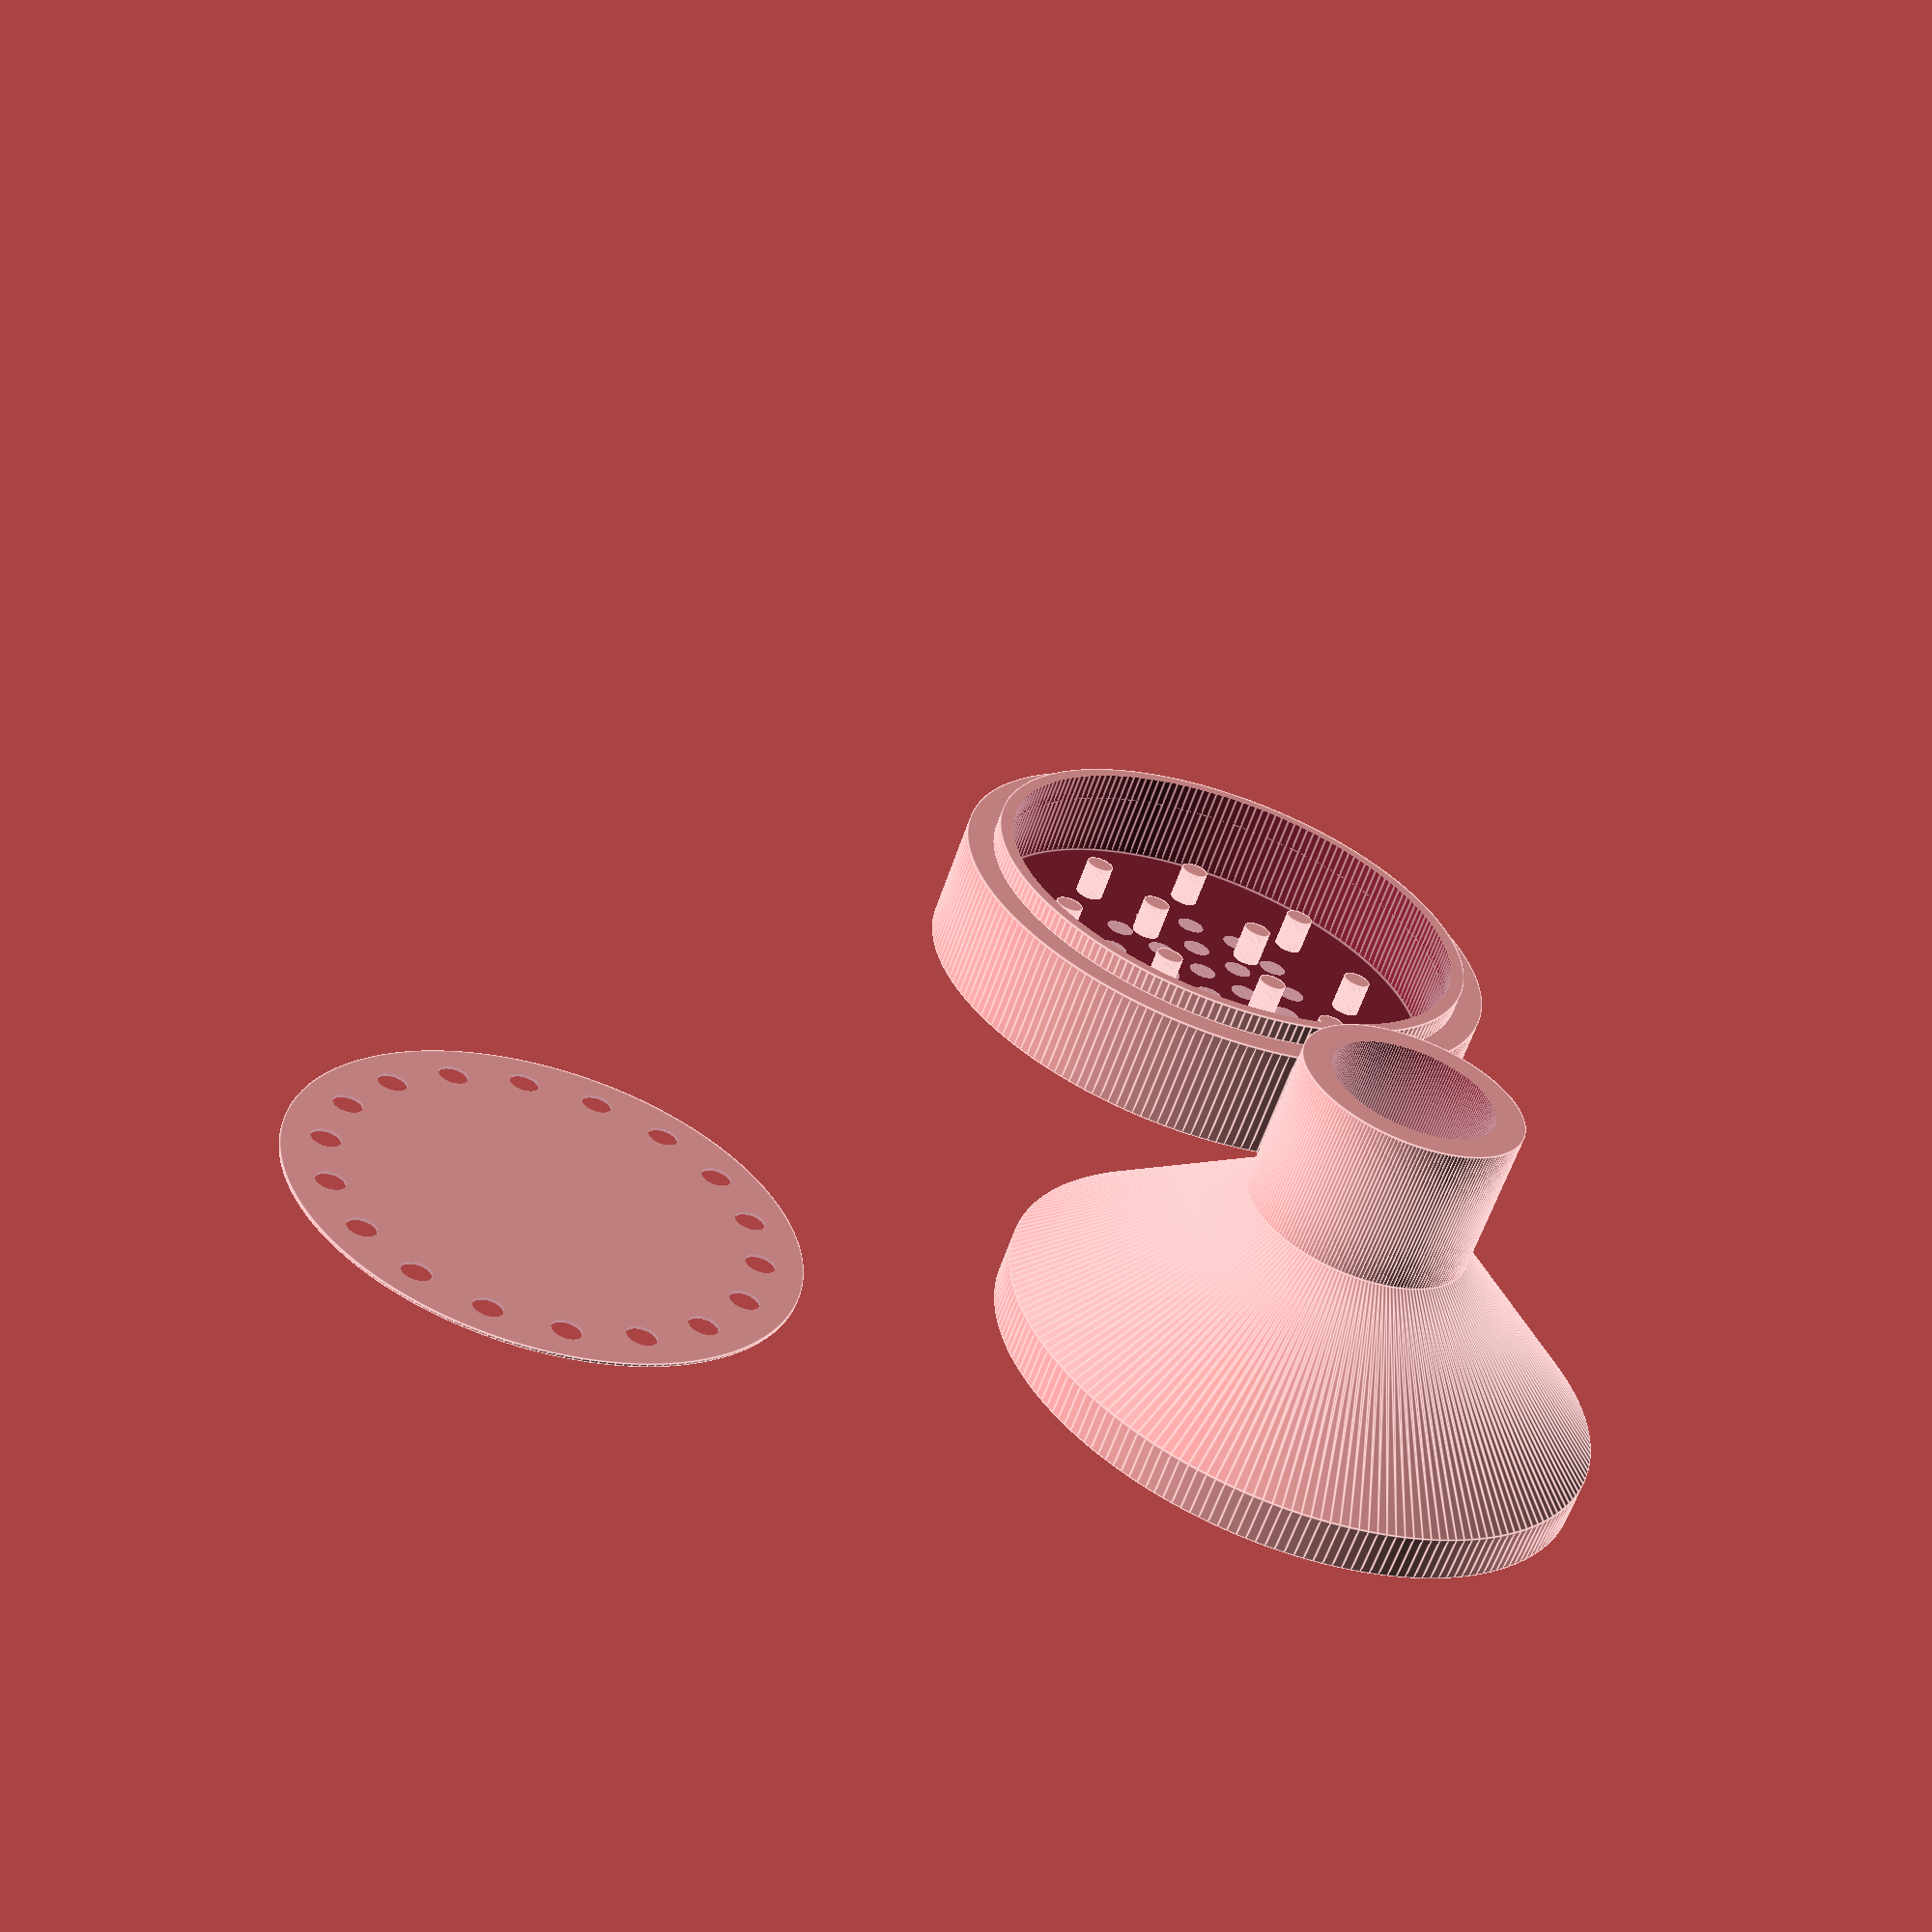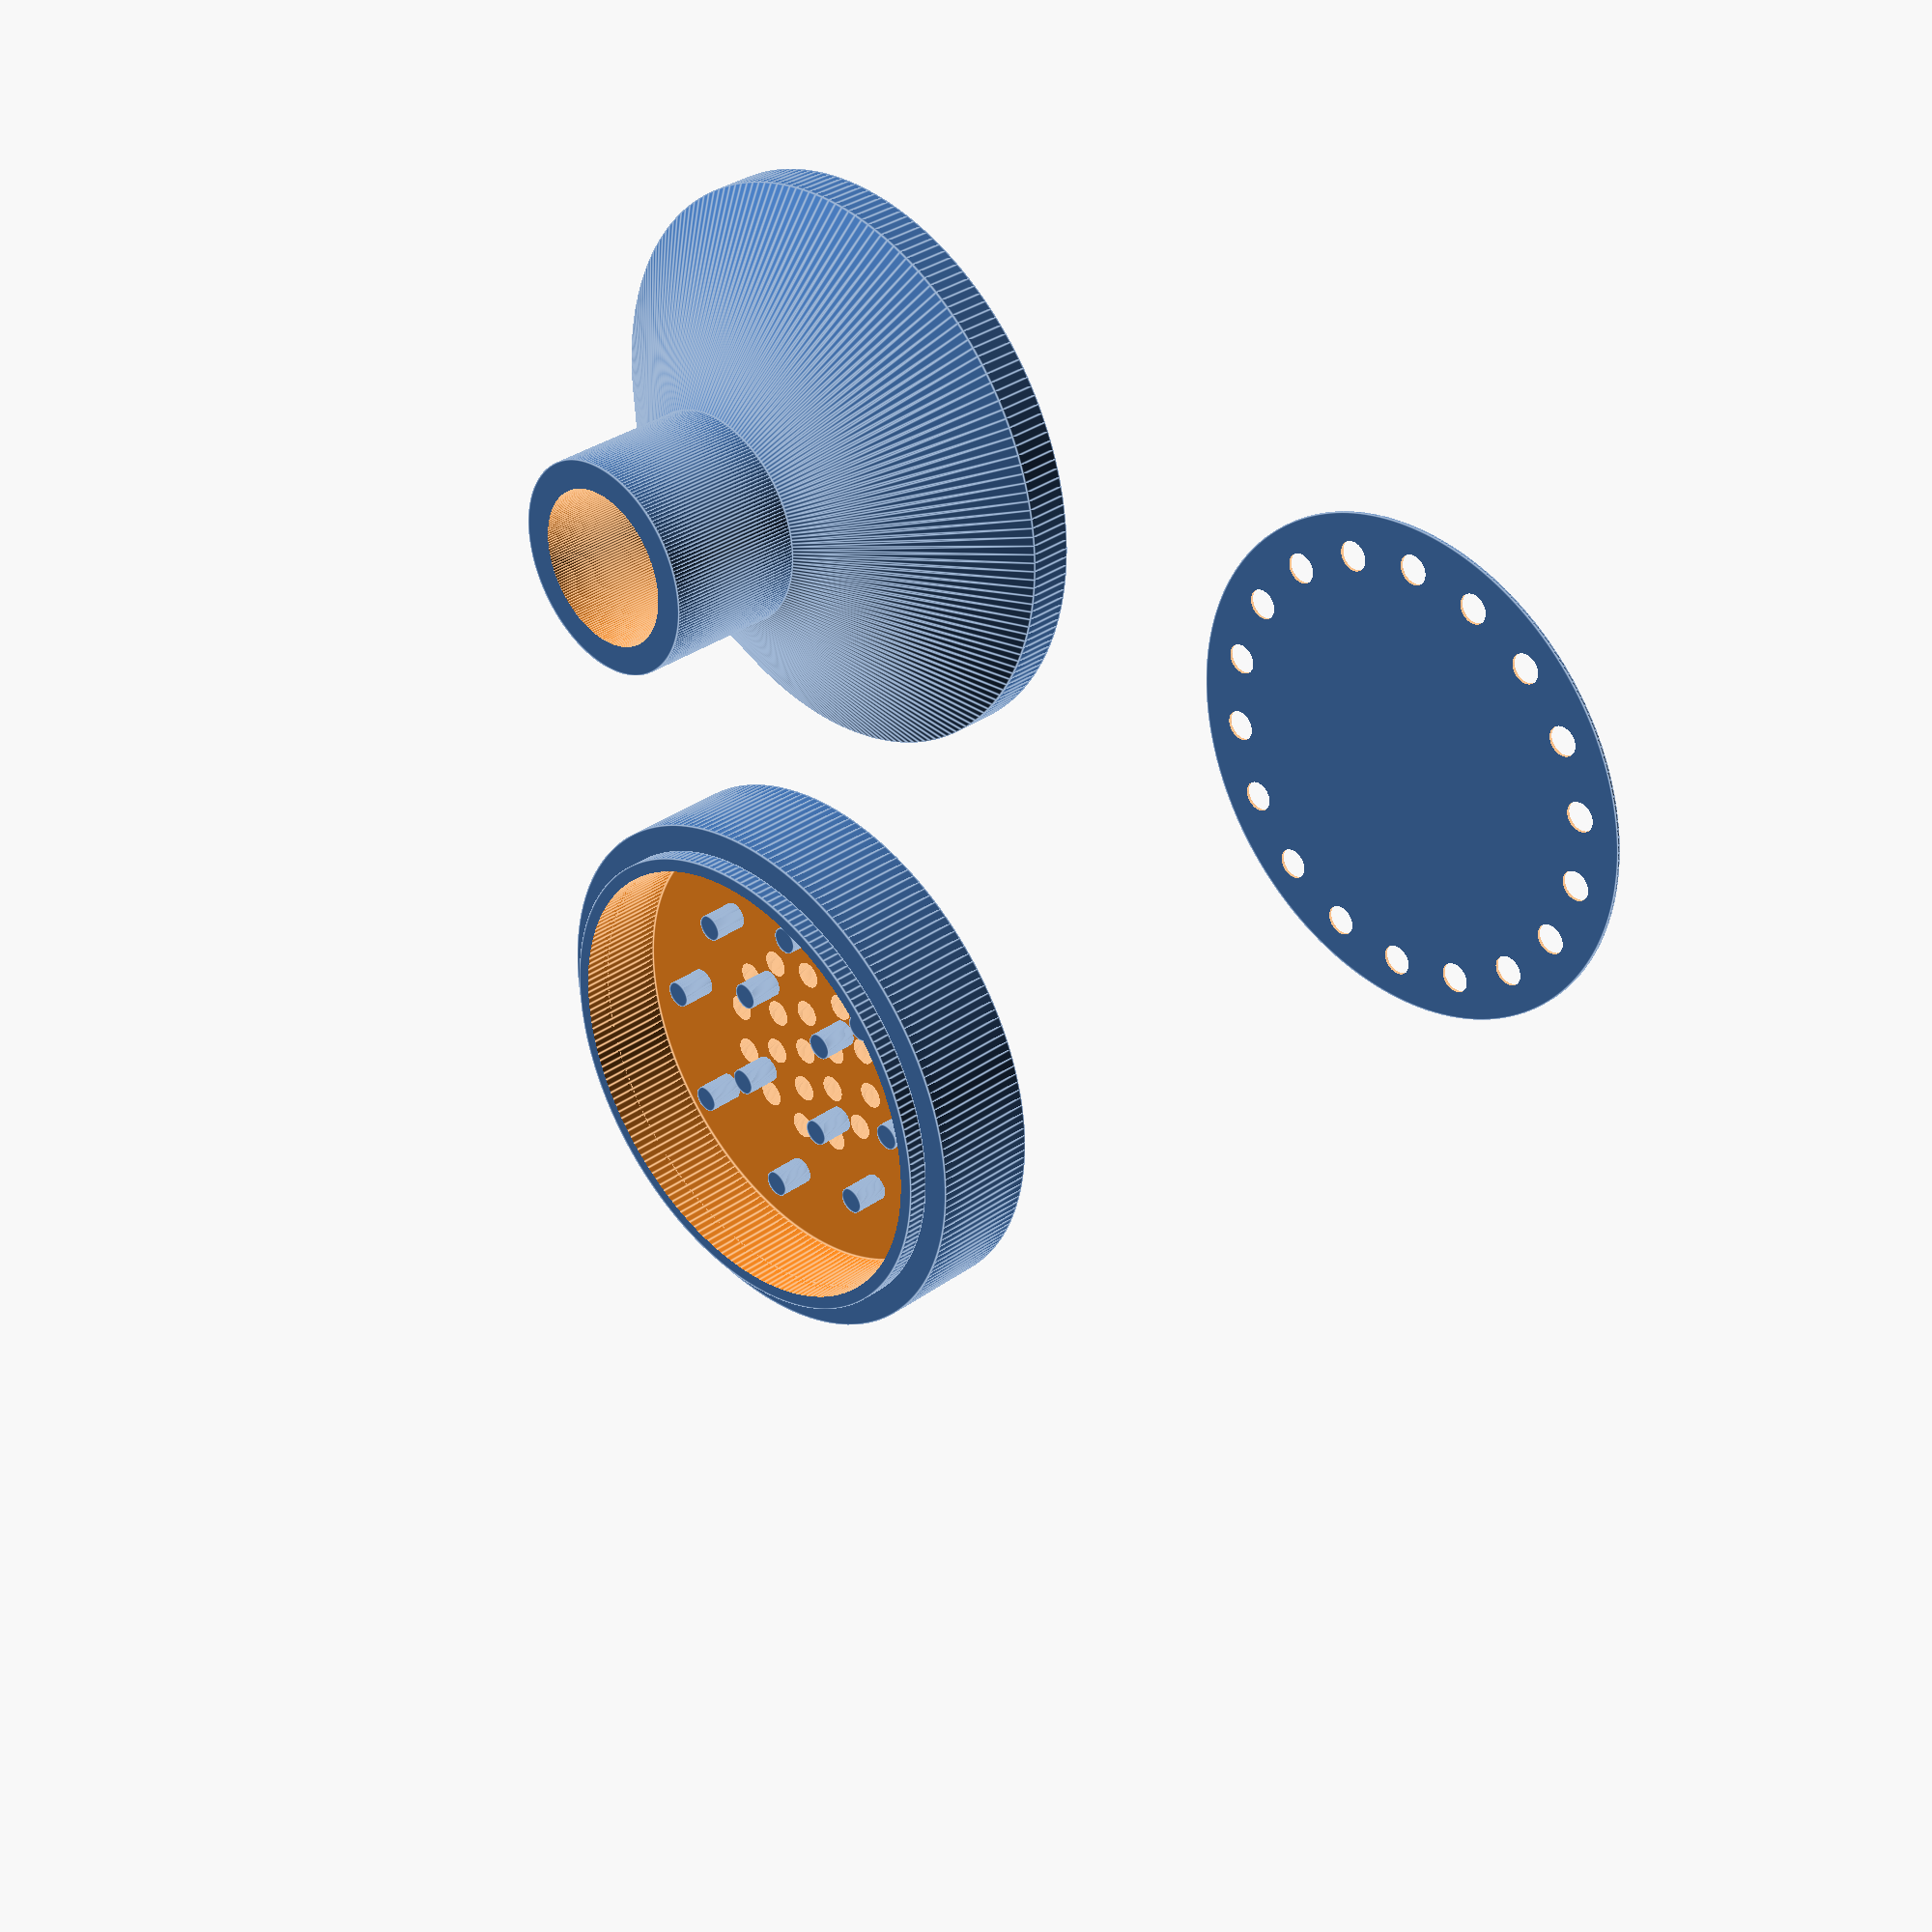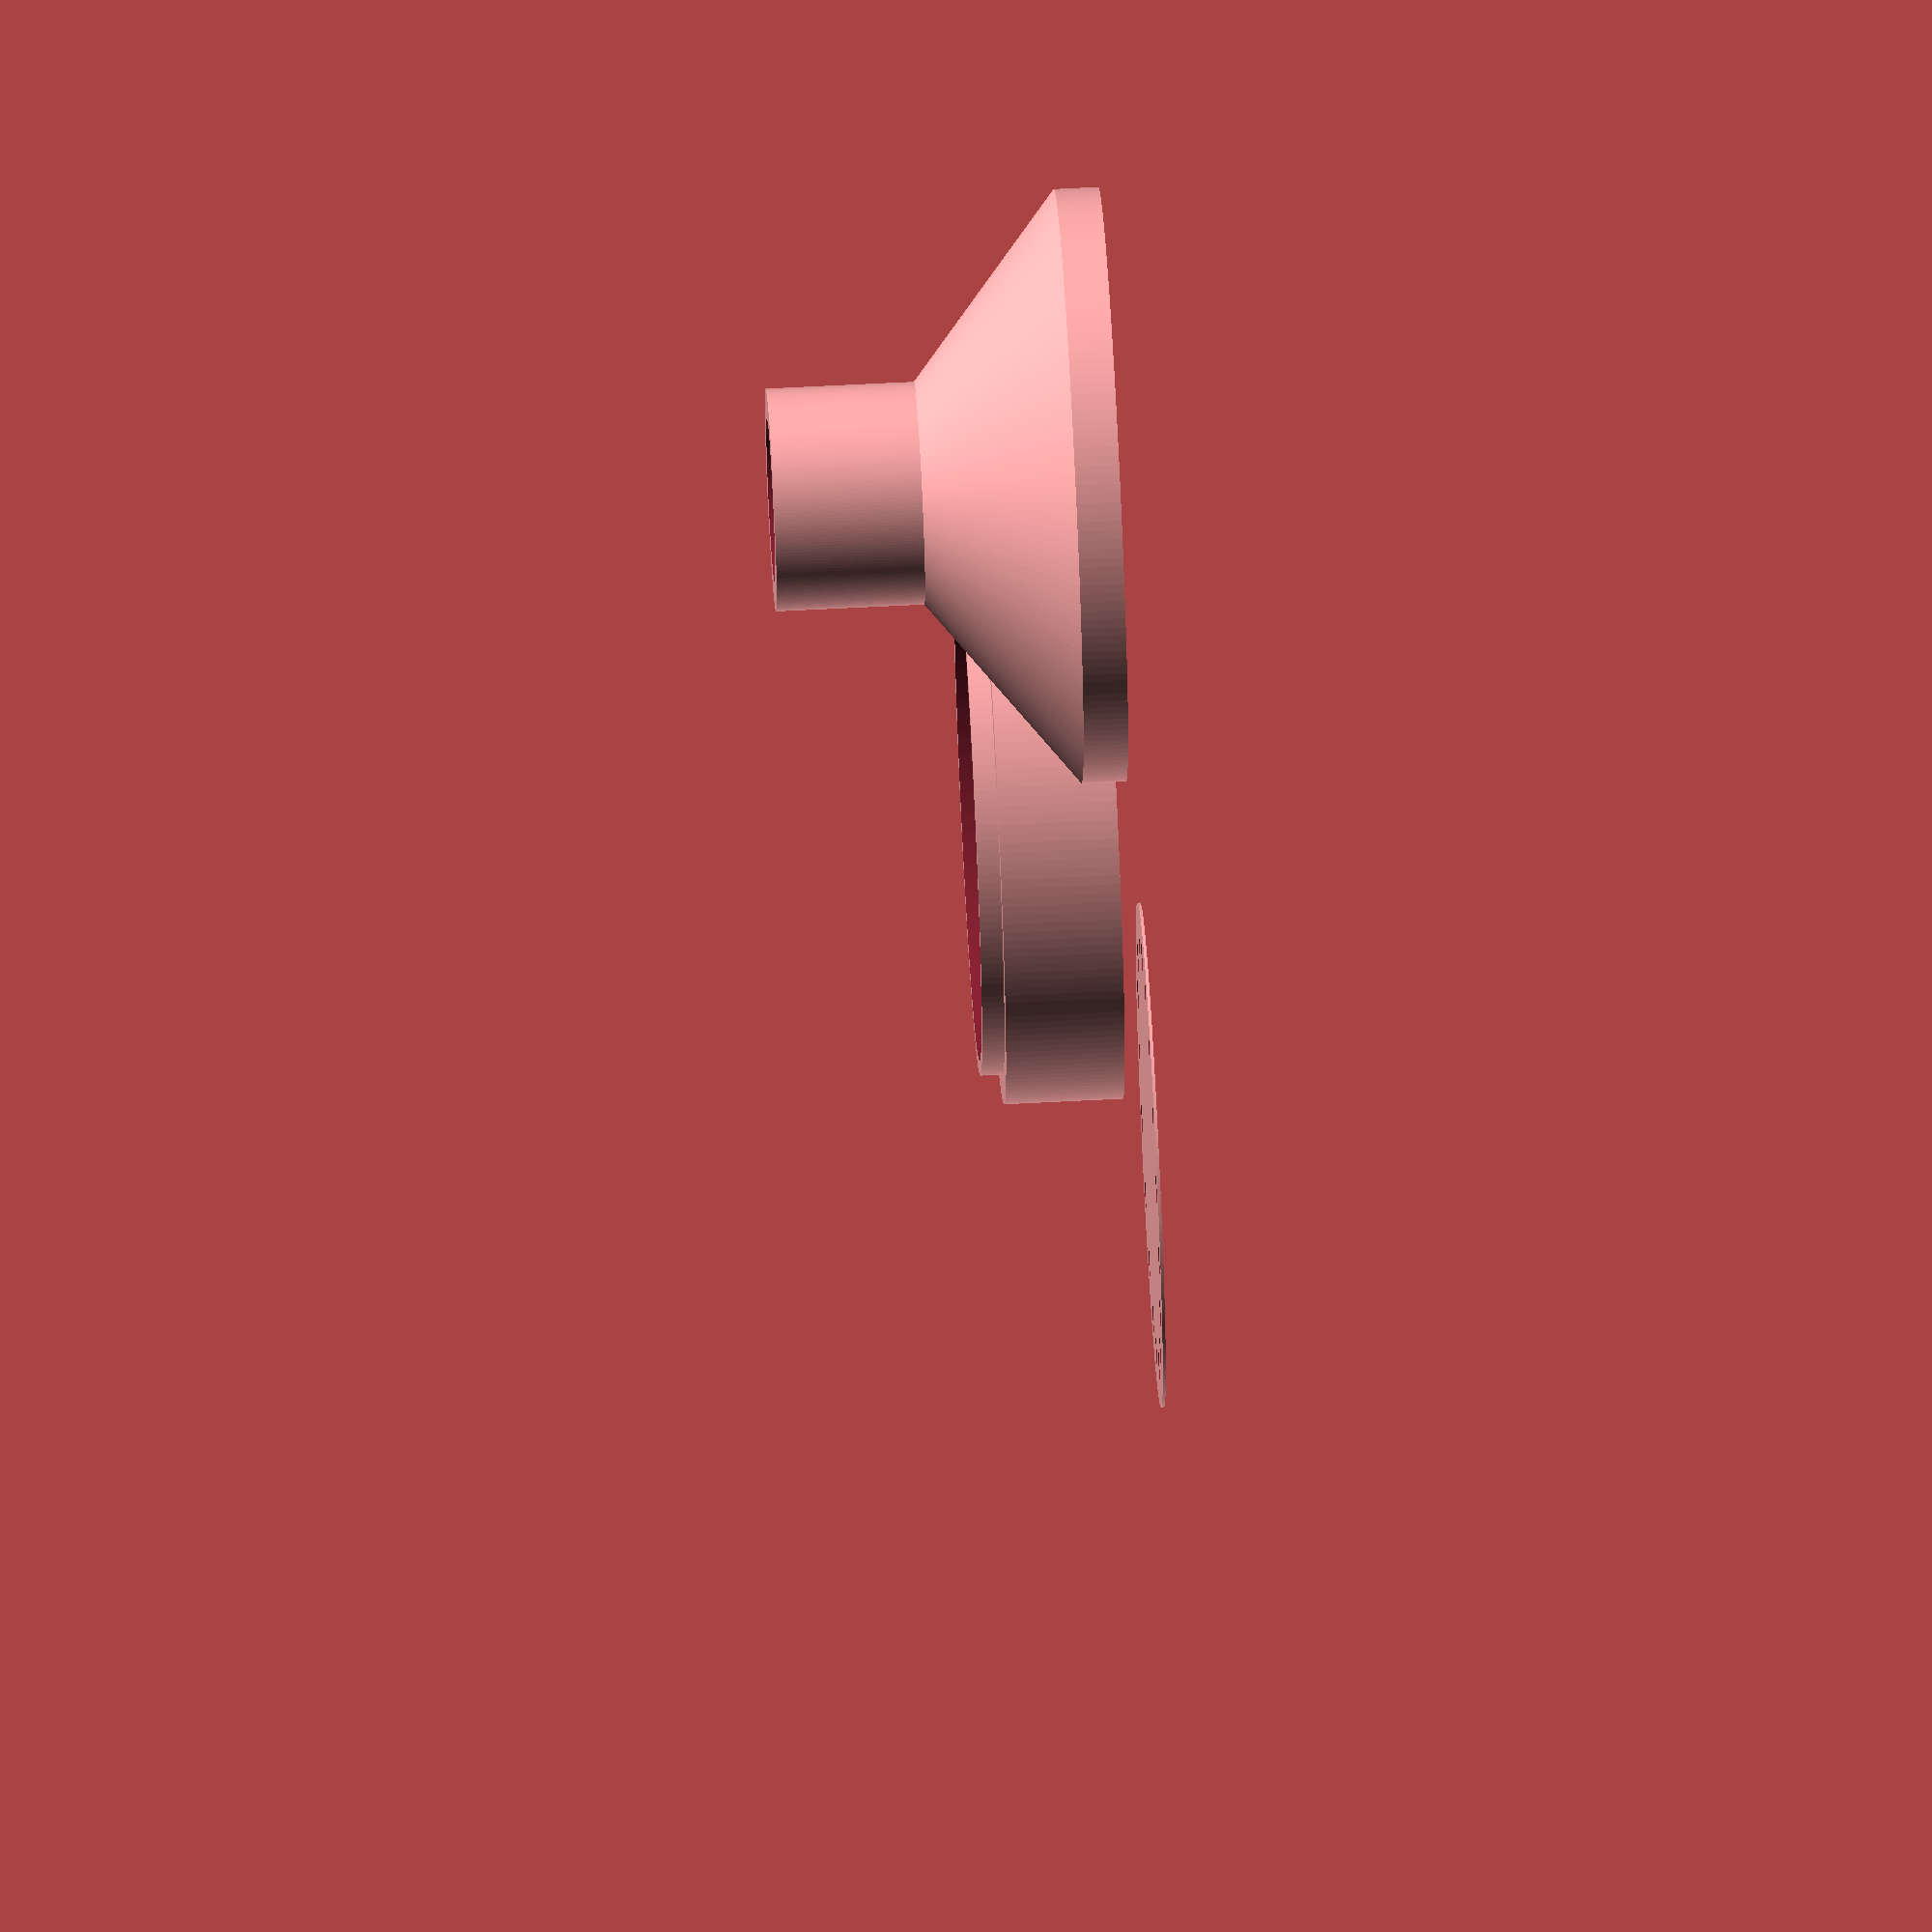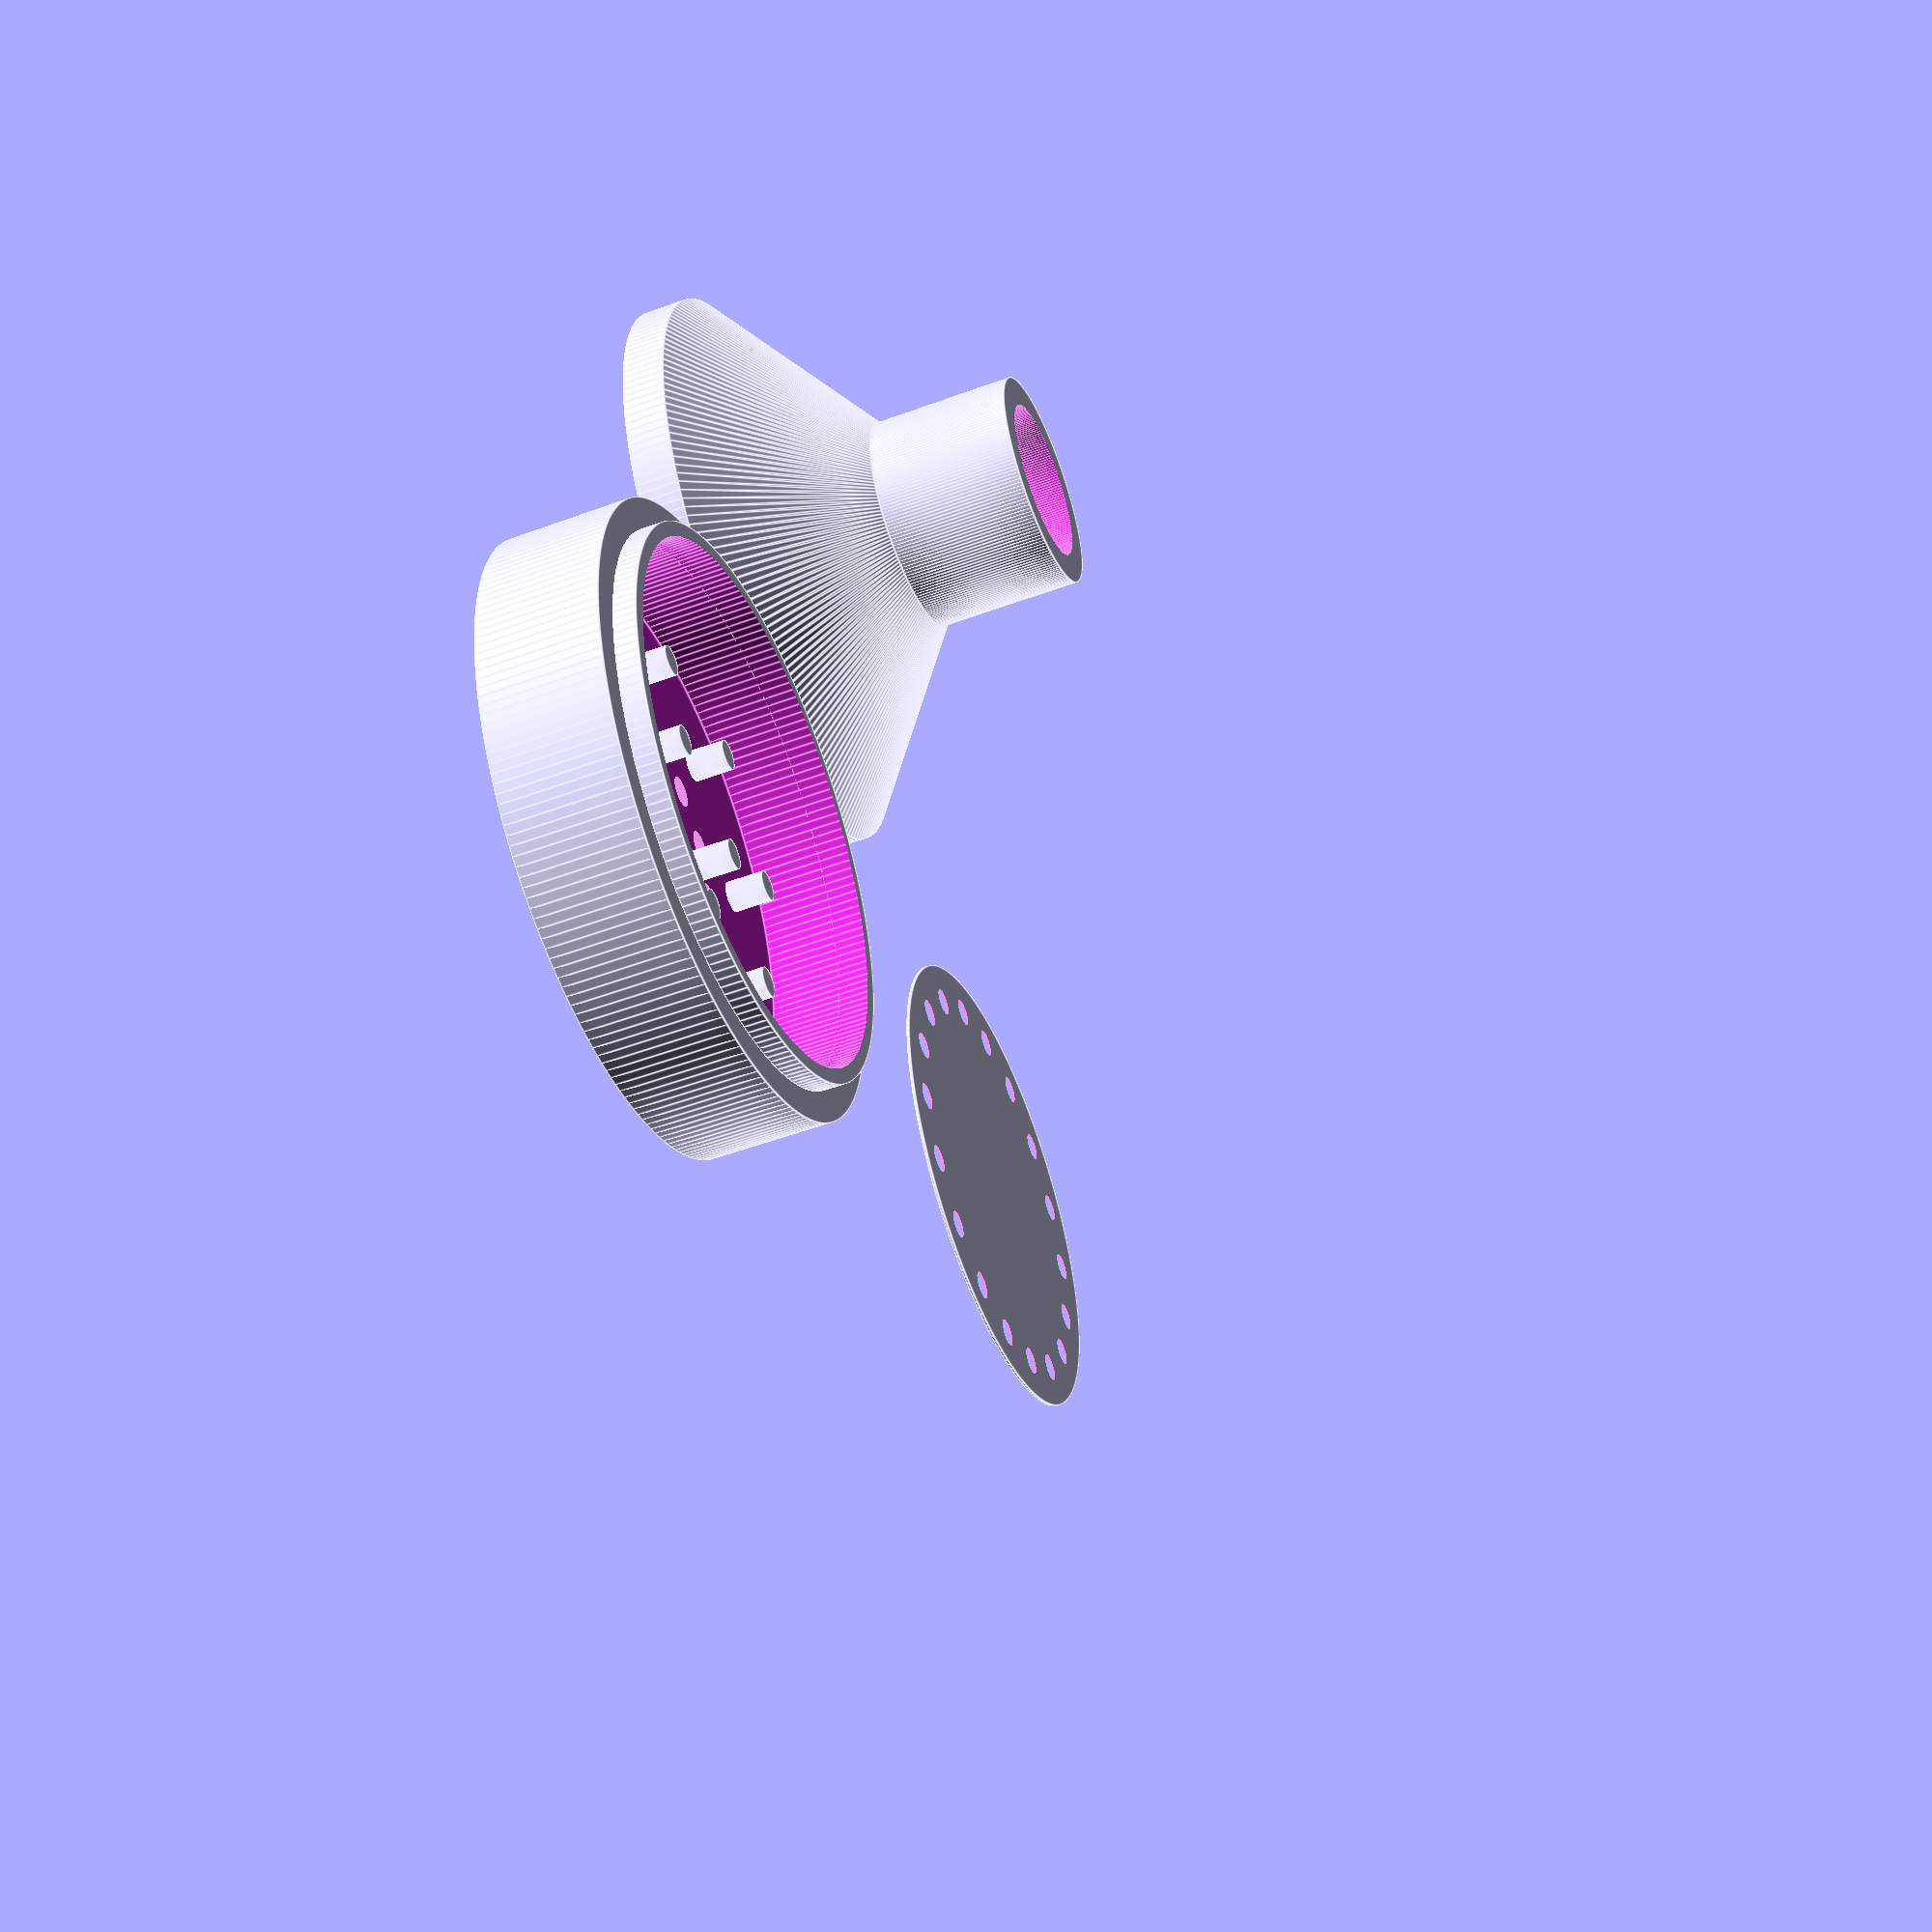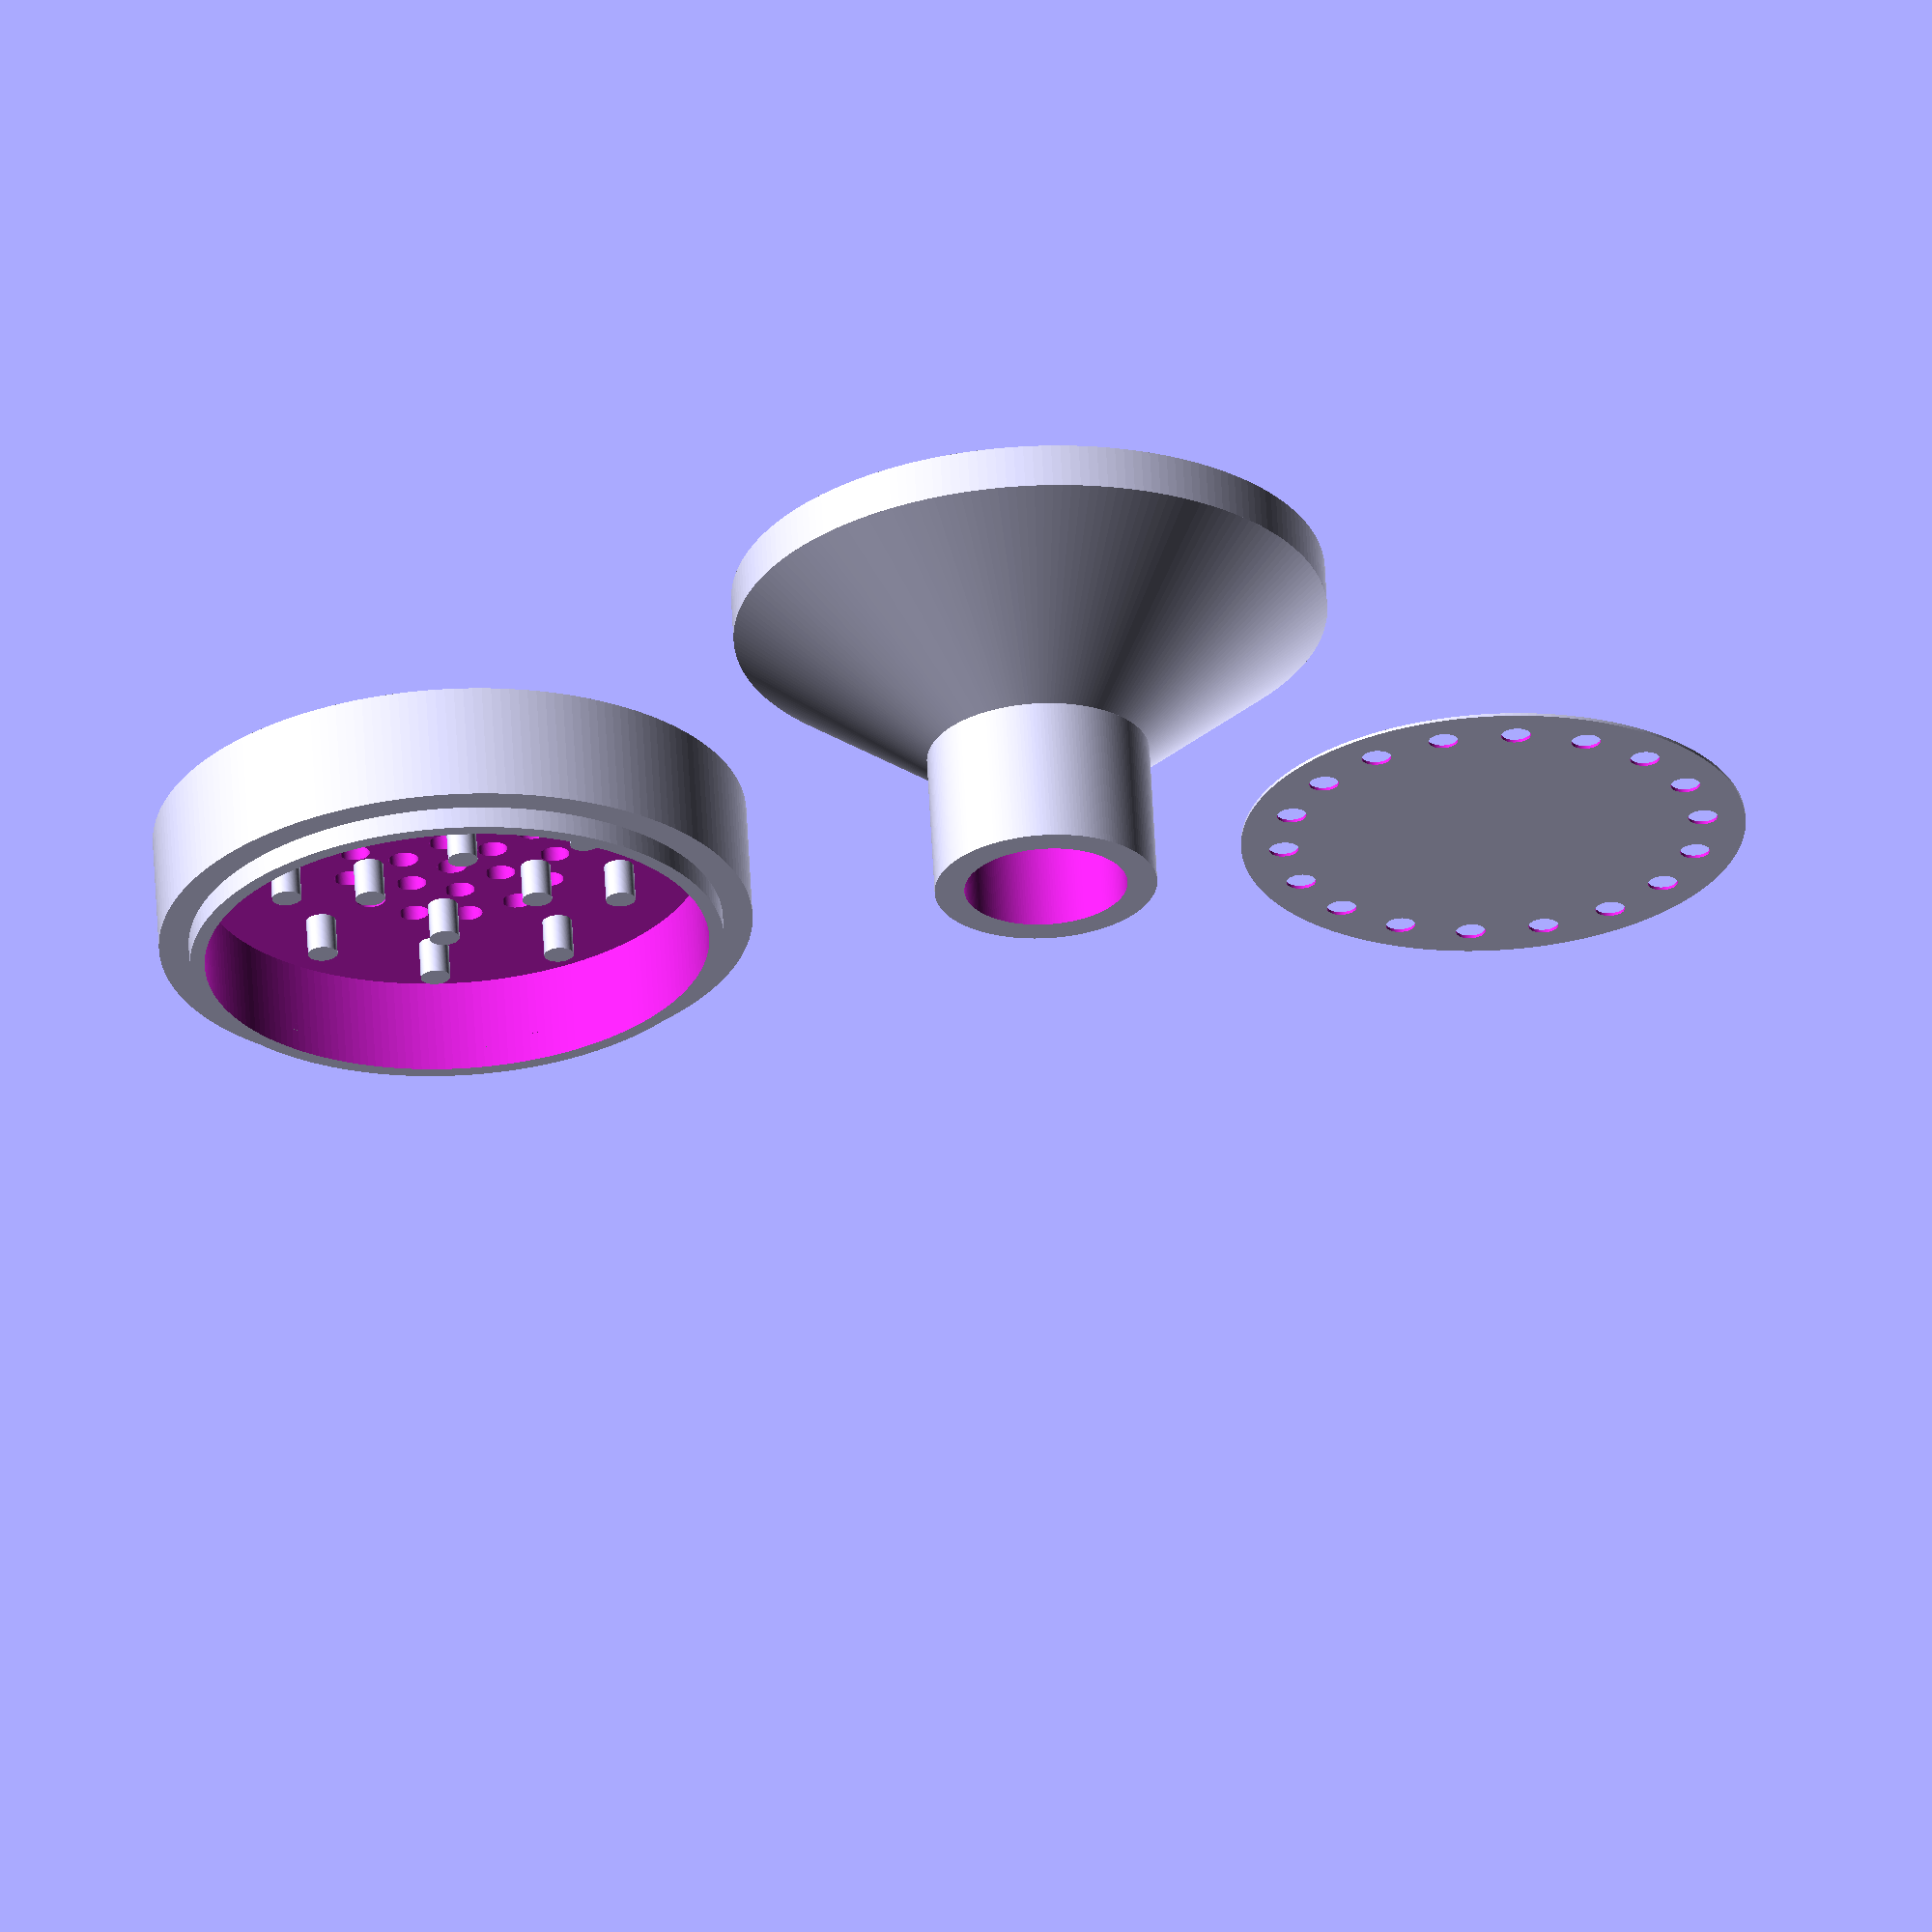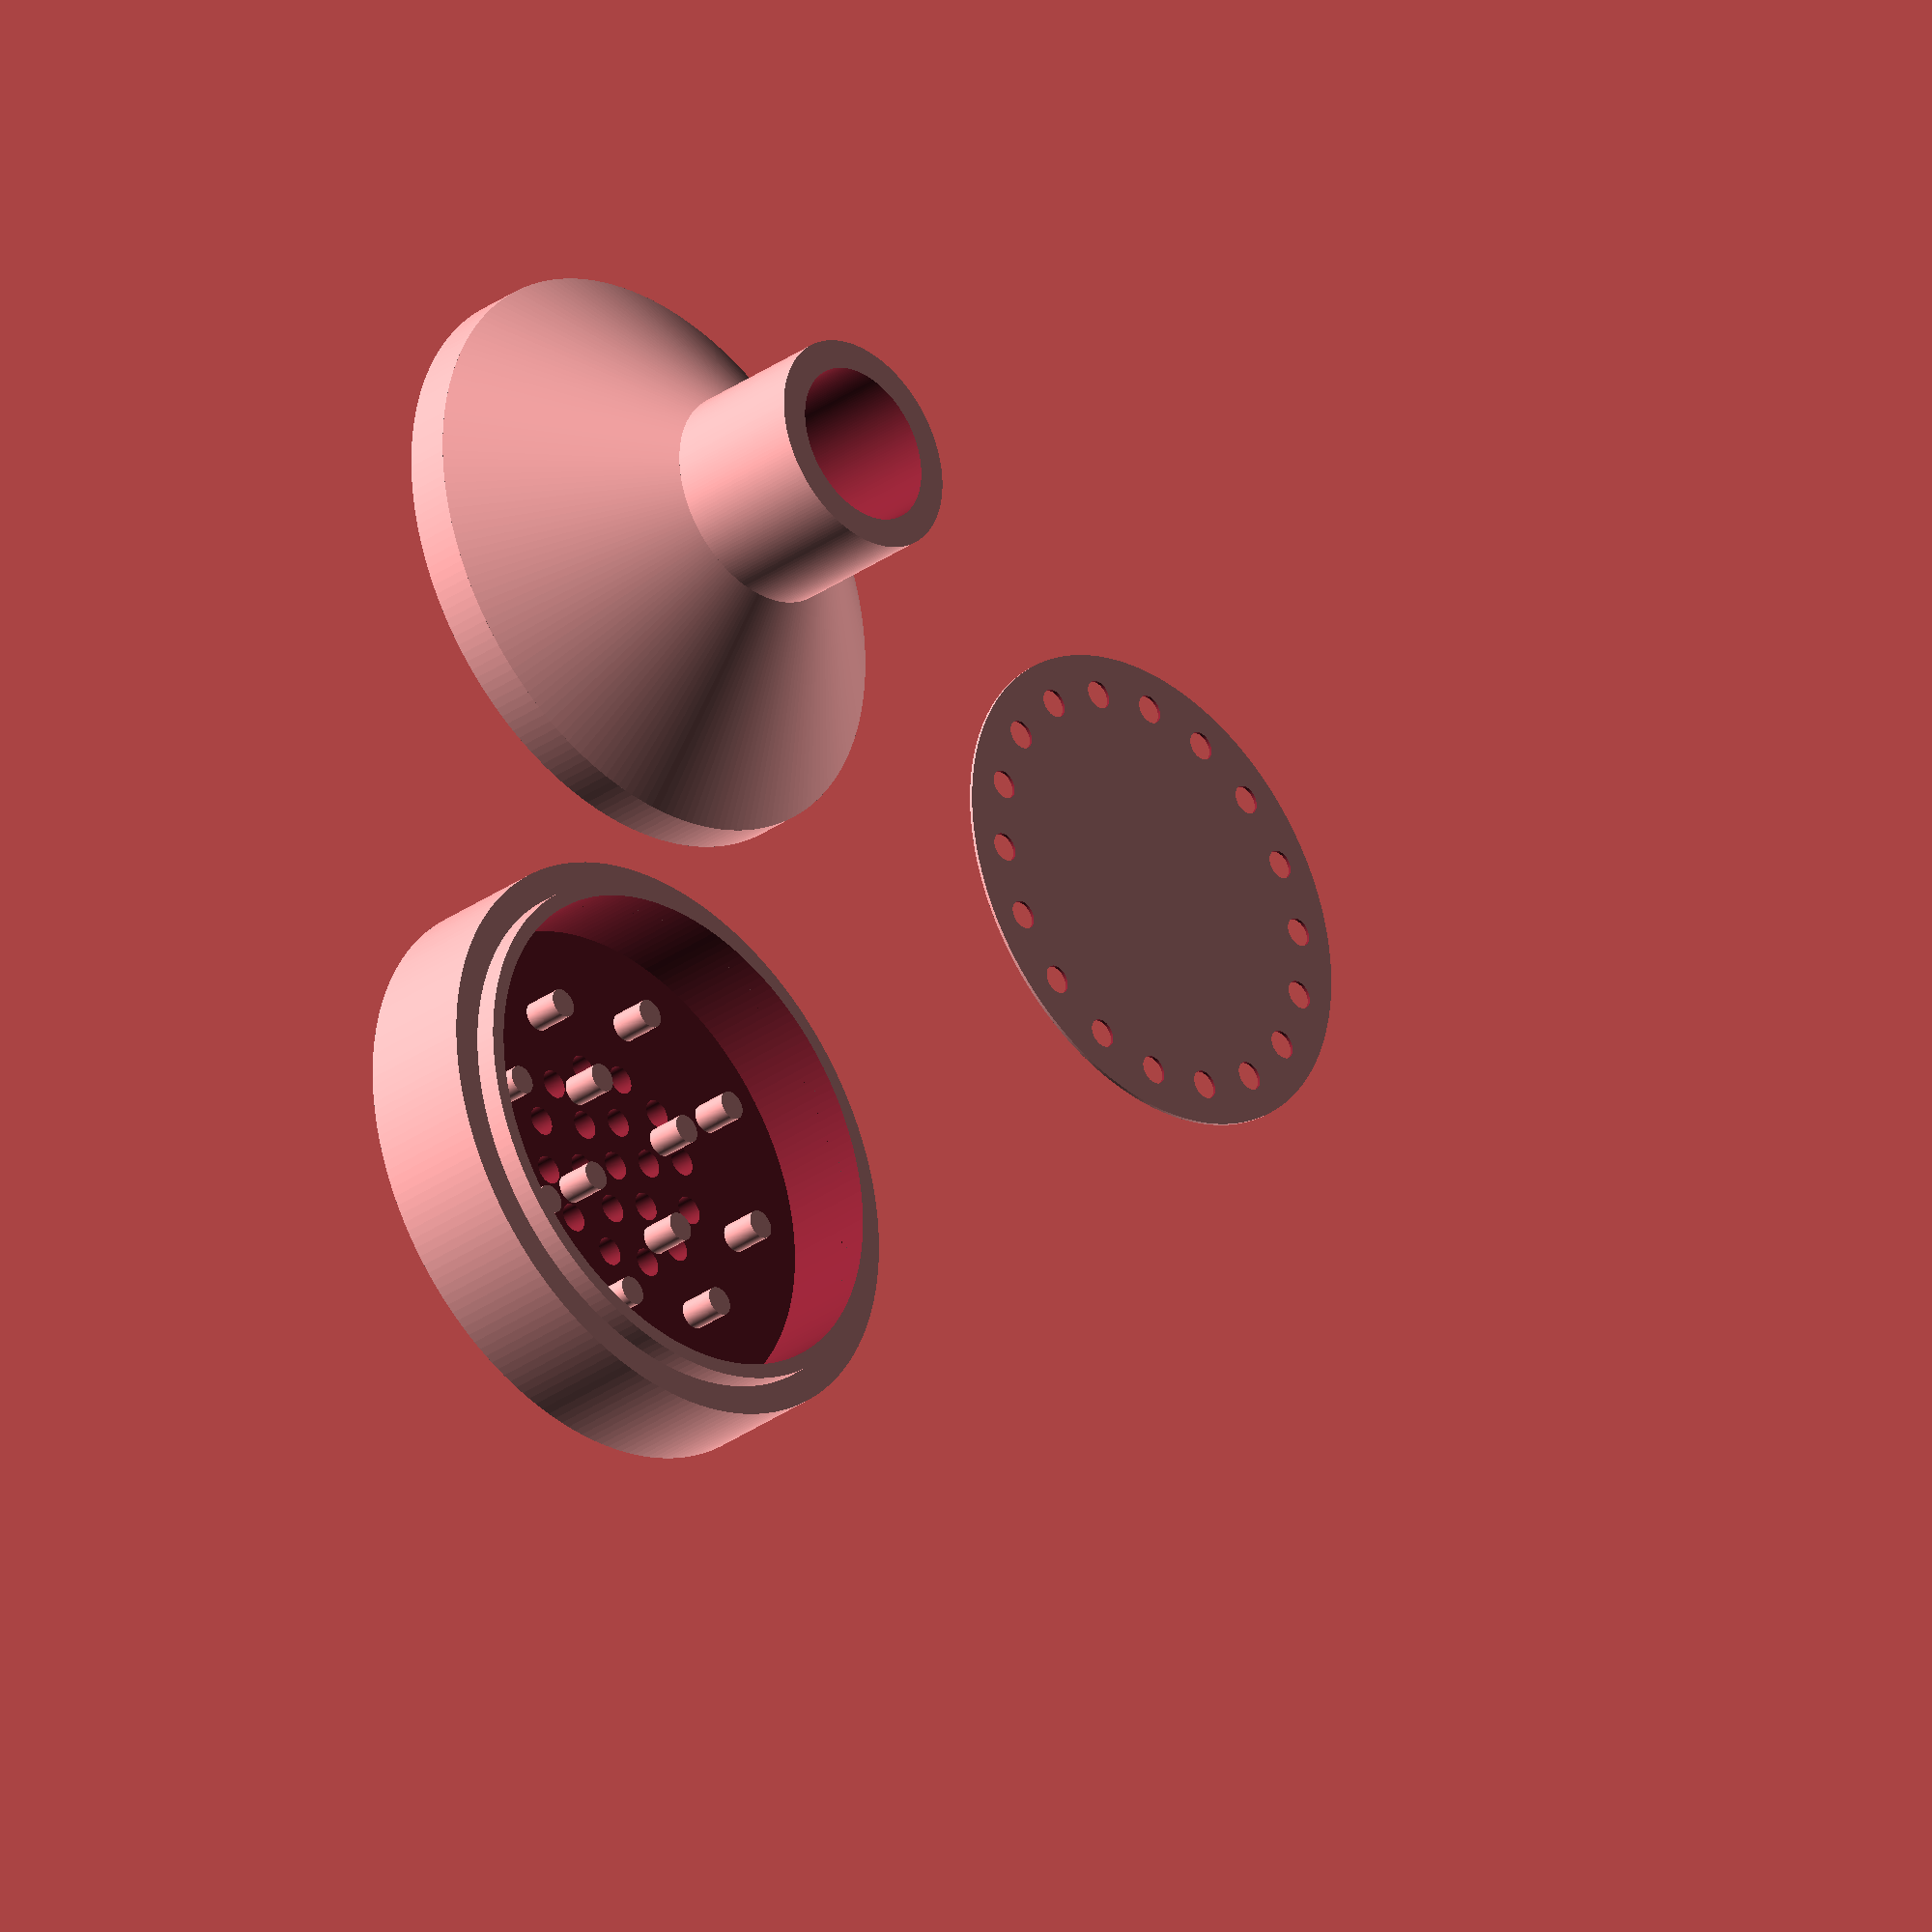
<openscad>
chamber_od = 40;
tube_od = 15;
wall_thickness = 3;
wall_thickness_tube = 2;
dovetail_pin_thickness = 1;
dovetail_slot_slop = 0.15;
dovetail_pin_length = 1.5;

tube_length = 10;
transition_length = 10;
chamber_length = 5;
valve_grid_thickness = 3;
wafer_travel = 2.5;
grid_hole_diameter = 2;

$fn = 200;

// In flow
difference() {
    cylinder(d=chamber_od, h=valve_grid_thickness);
    // Holes
    translate([0, 0, -0.5]) {
        cylinder(d=2, h=valve_grid_thickness+1);
        for (a = [0:60:360]) {
            rotate([0, 0, a]) translate([3.5, 0, 0]) cylinder(d=grid_hole_diameter, h=valve_grid_thickness+1);
        }
        for (a = [0:30:360]) {
            rotate([0, 0, a]) translate([7, 0, 0]) cylinder(d=grid_hole_diameter, h=valve_grid_thickness+1);
        }
    }
    
    // Dovetail slot
    translate([0, 0, -1]) difference() {
        cylinder(d=chamber_od-(wall_thickness*2)+dovetail_pin_thickness*2+dovetail_slot_slop, h=dovetail_pin_length+1);
        cylinder(d=chamber_od-(wall_thickness*2)-dovetail_slot_slop, h=dovetail_pin_length+1);
    }
    //translate([-50, -100, -1]) cube([100, 100, 100]);
}
// Cone
translate([0, 0, valve_grid_thickness]) difference() {
    cylinder(d1=chamber_od, d2=tube_od, h=transition_length);
    translate([0, 0, -0.05]) cylinder(d1=chamber_od-wall_thickness*2, d2=tube_od-wall_thickness_tube*2, h=transition_length + 0.1);
}
// Breathing tube
translate([0, 0, valve_grid_thickness+transition_length]) difference() {
    cylinder(d=tube_od, h=tube_length);
    translate([0, 0, -0.5]) cylinder(d=tube_od-wall_thickness_tube*2, h=tube_length+1);
}

// Out flow
translate([chamber_od + 10, 0, 0]) union() {
    difference() {
        cylinder(d=chamber_od, h=chamber_length+valve_grid_thickness);
        translate([0, 0, valve_grid_thickness]) cylinder(d=chamber_od-(wall_thickness*2), h=chamber_length+1);
        translate([0, 0, -0.5]) {
            // Holes
            cylinder(d=2, h=valve_grid_thickness+1);
            for (a = [0:60:360]) {
                rotate([0, 0, a]) translate([3.5, 0, 0]) cylinder(d=grid_hole_diameter, h=valve_grid_thickness+1);
            }
            for (a = [0:30:360]) {
                rotate([0, 0, a]) translate([7, 0, 0]) cylinder(d=grid_hole_diameter, h=valve_grid_thickness+1);
            }
            for (a = [0:20:360]) {
                //rotate([0, 0, a]) translate([10, 10, 0]) cylinder(d=grid_hole_diameter, h=valve_grid_thickness+1);
            }
        }
    }
    // Pins
    translate([0, 0, valve_grid_thickness]) {
        for (a = [0:90:360]) {
            rotate([0, 0, a]) translate([4, 4, 0]) cylinder(d=2, h=chamber_length-wafer_travel);
        }
        for (a = [0:45:360]) {
            rotate([0, 0, a+45]) translate([8, 8, 0]) cylinder(d=2, h=chamber_length-wafer_travel);
        }
    }
    // Dovetail thing
    translate([0, 0, chamber_length+valve_grid_thickness]) difference() {
        cylinder(d=chamber_od-wall_thickness*2+dovetail_pin_thickness*2, h=dovetail_pin_length);
        translate([0, 0, -0.5]) cylinder(d=chamber_od-wall_thickness*2, h=dovetail_pin_length+1);
    }
}

// Diaphragm
translate([0, chamber_od + 10, 0]) {
    difference() {
        cylinder(d=chamber_od-2*wall_thickness, h=0.2); //14
        for (a =[0:20:360]){
            rotate([0, 0, a]) translate([10, 10, -0.5]) cylinder(d=grid_hole_diameter, h=valve_grid_thickness+1);
        }
    }
}

</openscad>
<views>
elev=242.6 azim=84.8 roll=198.9 proj=p view=edges
elev=326.2 azim=93.9 roll=45.6 proj=p view=edges
elev=120.0 azim=274.7 roll=93.1 proj=o view=wireframe
elev=50.5 azim=107.0 roll=292.1 proj=p view=edges
elev=117.6 azim=321.2 roll=183.0 proj=o view=solid
elev=211.6 azim=274.2 roll=224.7 proj=o view=solid
</views>
